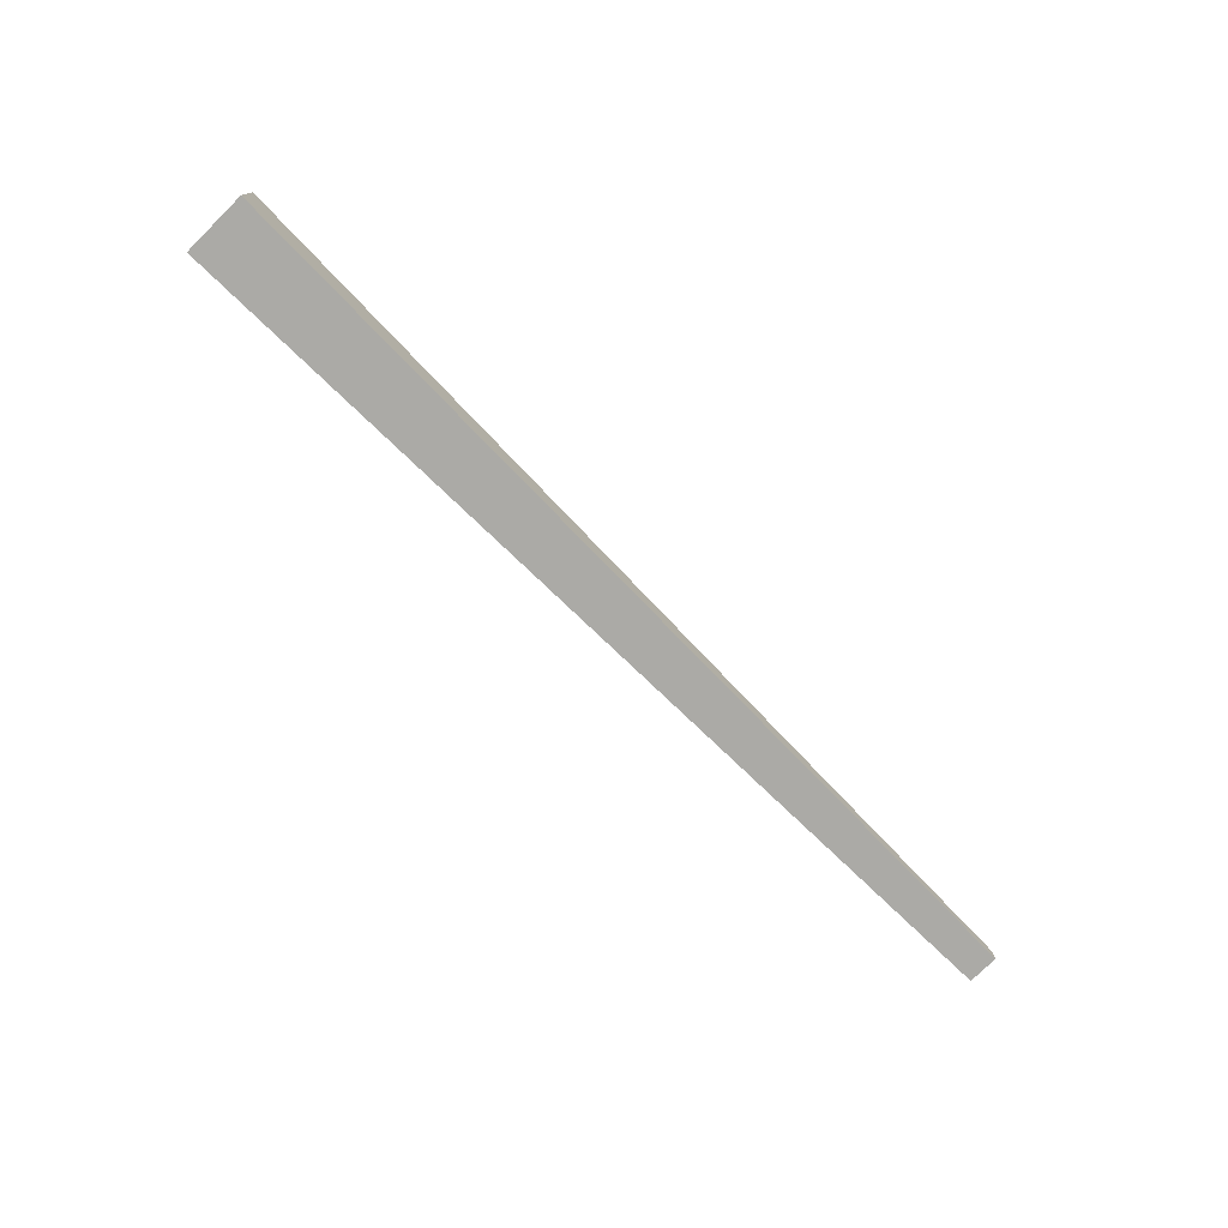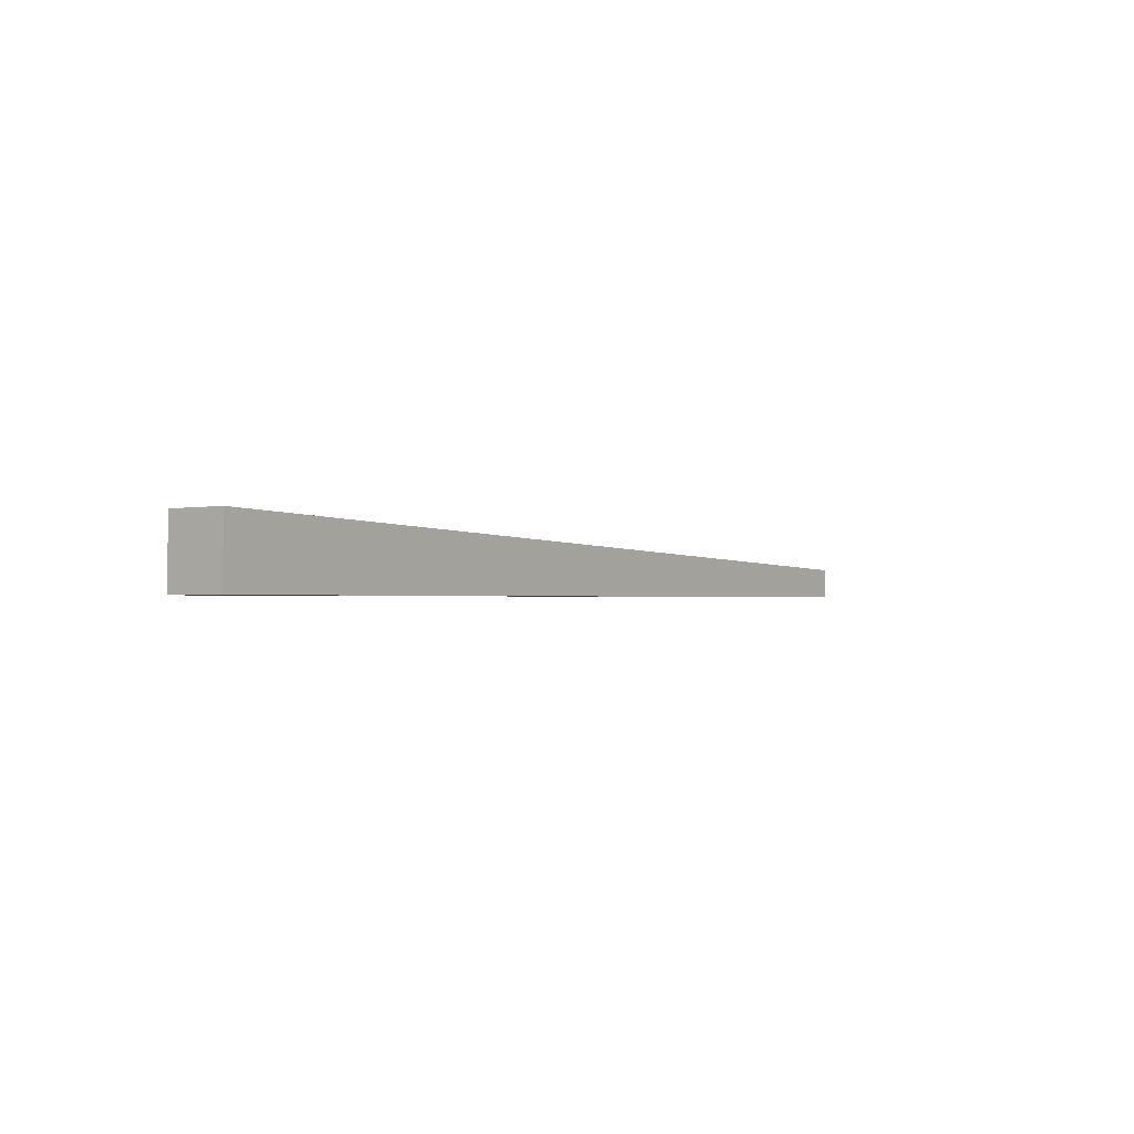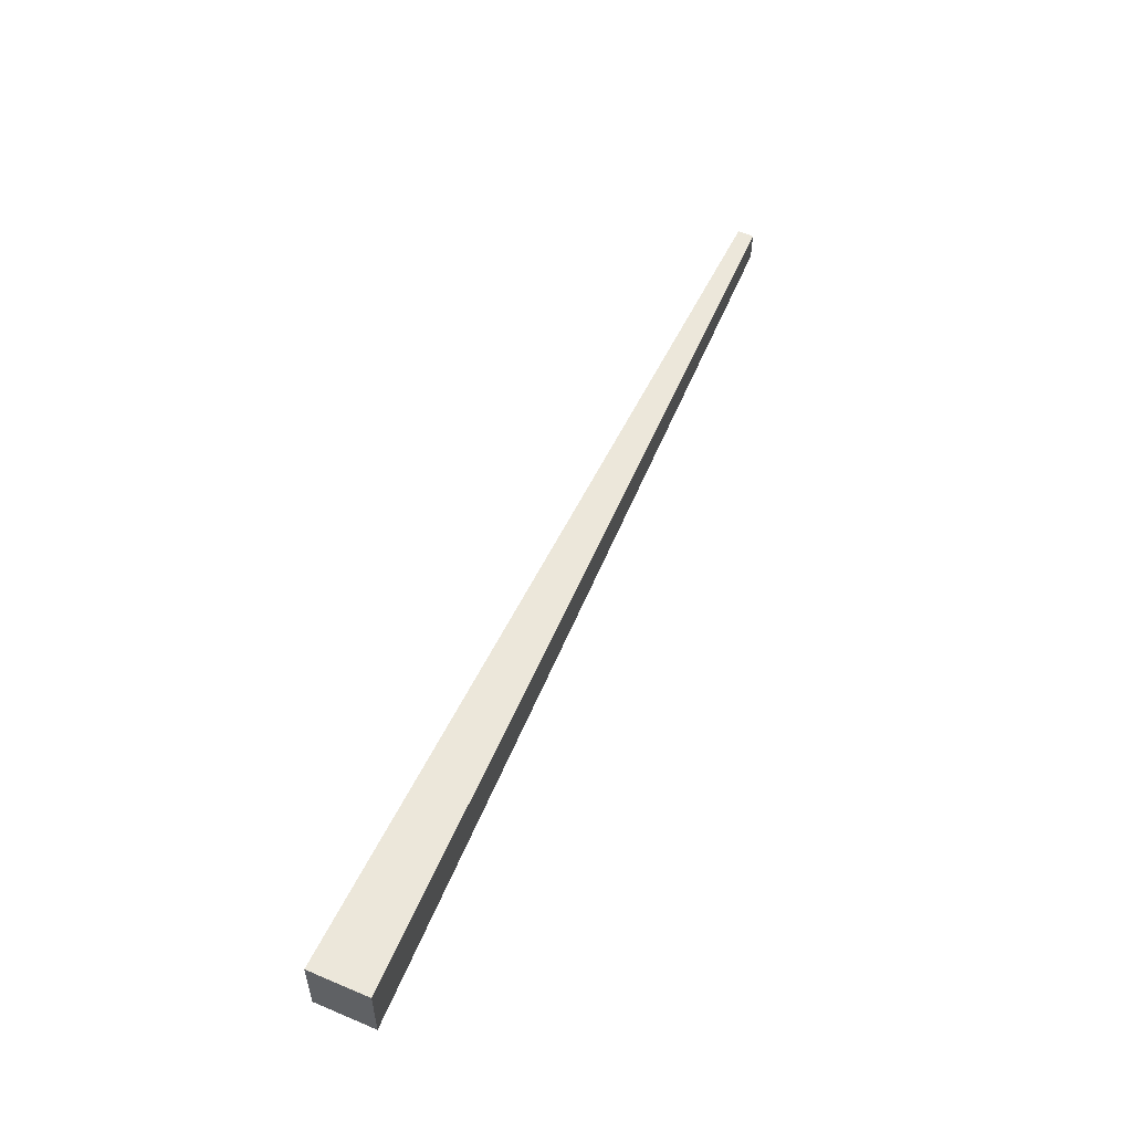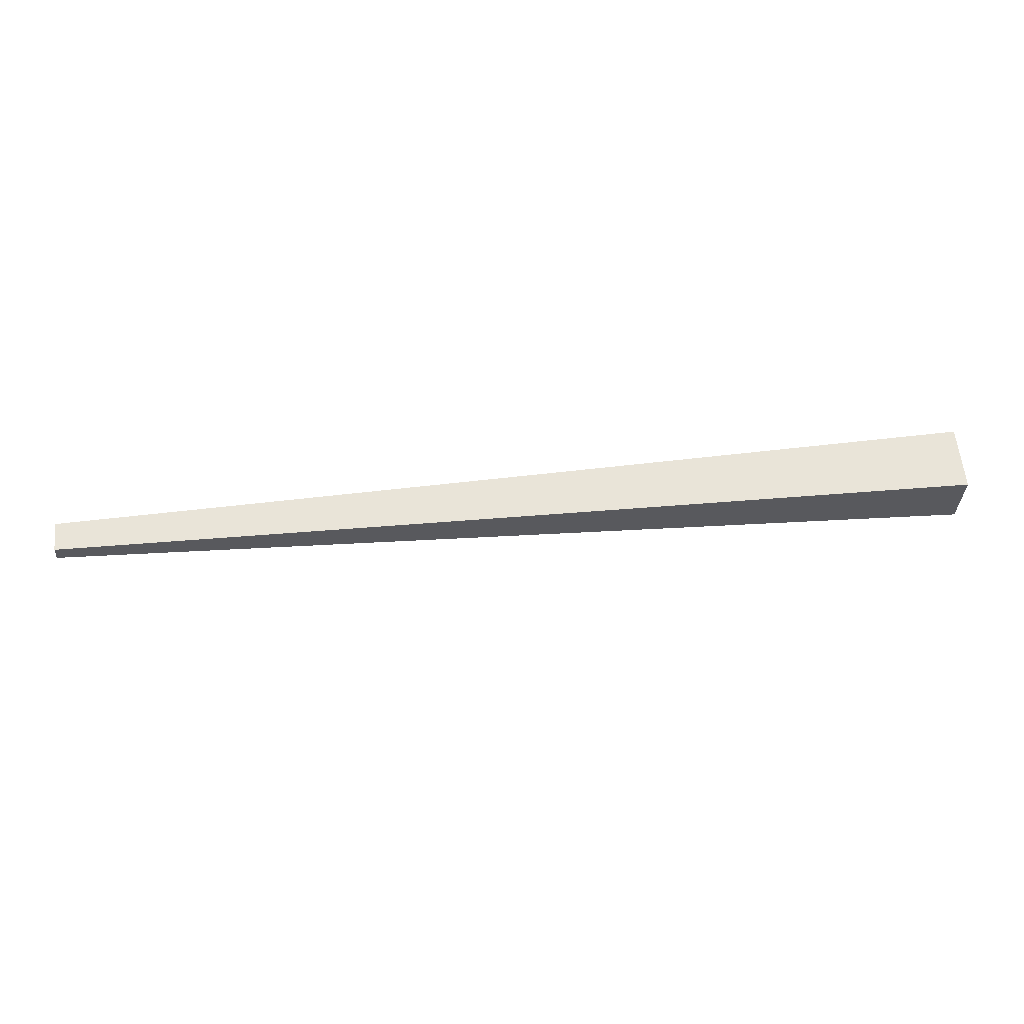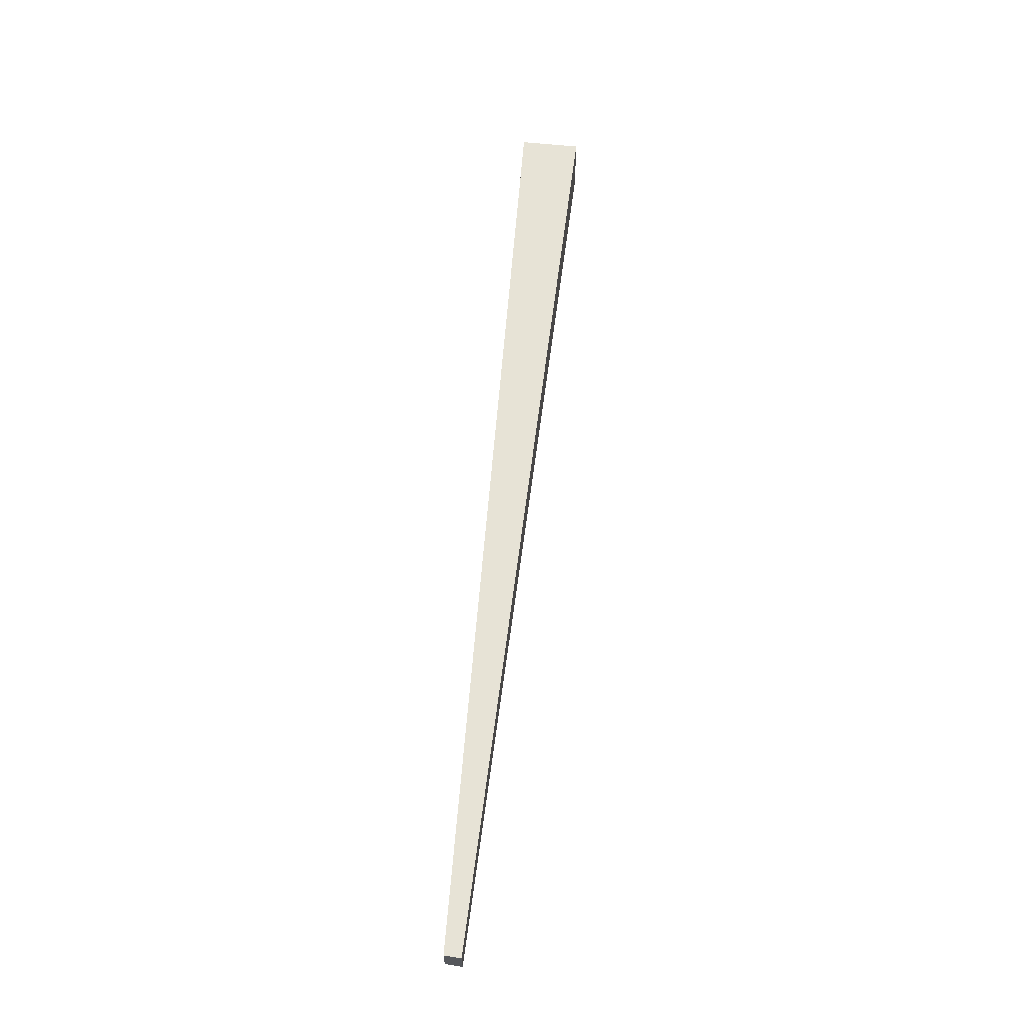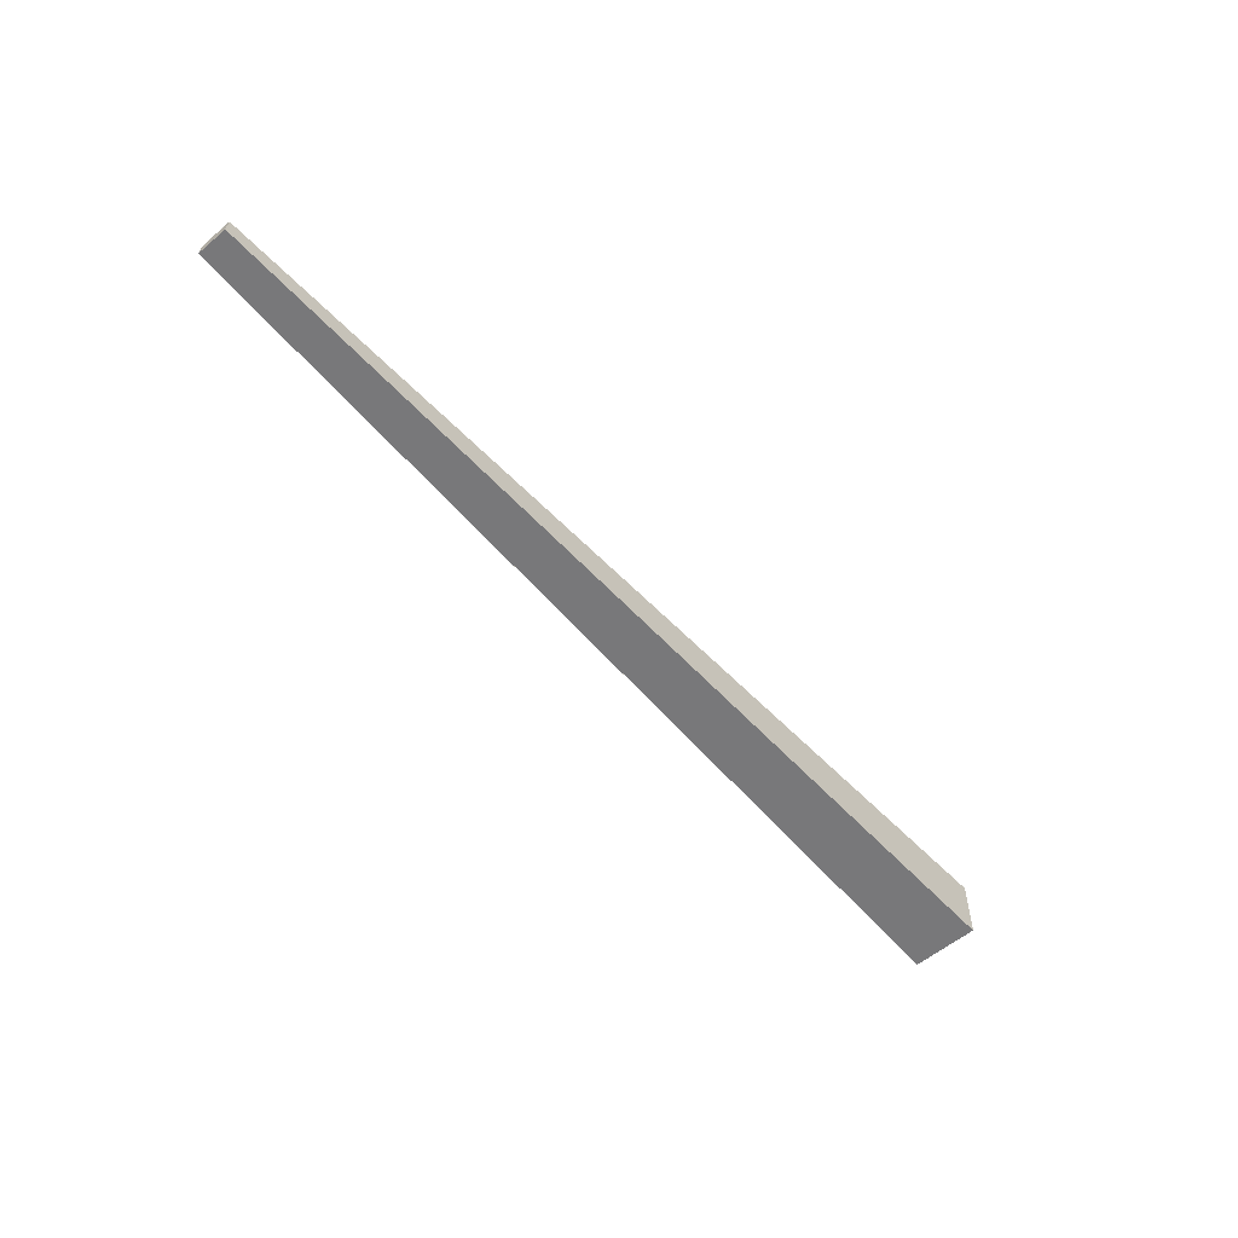
<metadata>
{"format":"obj","ext":"obj","renderer":"f3d","projection":"perspective","resolution":1024,"background":"white","views":[{"elev":-77.2,"azim":134.4,"up":"+Y"},{"elev":-1.8,"azim":126.2,"up":"+Z"},{"elev":54.7,"azim":112.9,"up":"+Z"},{"elev":59.8,"azim":-5.8,"up":"+Y"},{"elev":61.0,"azim":-84.6,"up":"+Z"},{"elev":-56.0,"azim":-49.0,"up":"+Y"}]}
</metadata>
<code>
g kriloL (3)
v -3.853 0.05873 0.03917
v 0.01657 0.1094 0.1413
v 0.01265 -0.1406 0.1425
v -3.858 -0.01015 0.03949
v -3.853 0.0581 -0.08668
v -3.853 0.05873 0.03917
v -3.858 -0.01015 0.03949
v -3.857 -0.01079 -0.08636
v -3.857 -0.01079 -0.08636
v -3.858 -0.01015 0.03949
v 0.01265 -0.1406 0.1425
v 0.01432 -0.142 -0.1275
v 0.01432 -0.142 -0.1275
v 0.01265 -0.1406 0.1425
v 0.01657 0.1094 0.1413
v 0.01824 0.108 -0.1287
v 0.01824 0.108 -0.1287
v 0.01657 0.1094 0.1413
v -3.853 0.05873 0.03917
v -3.853 0.0581 -0.08668
v -3.853 0.0581 -0.08668
v -3.857 -0.01079 -0.08636
v 0.01432 -0.142 -0.1275
v 0.01824 0.108 -0.1287
g kriloL (3)_0
f -22 -23 -24
f -21 -22 -24
f -18 -19 -20
f -17 -18 -20
f -14 -15 -16
f -13 -14 -16
f -10 -11 -12
f -9 -10 -12
f -6 -7 -8
f -5 -6 -8
f -2 -3 -4
f -1 -2 -4

</code>
